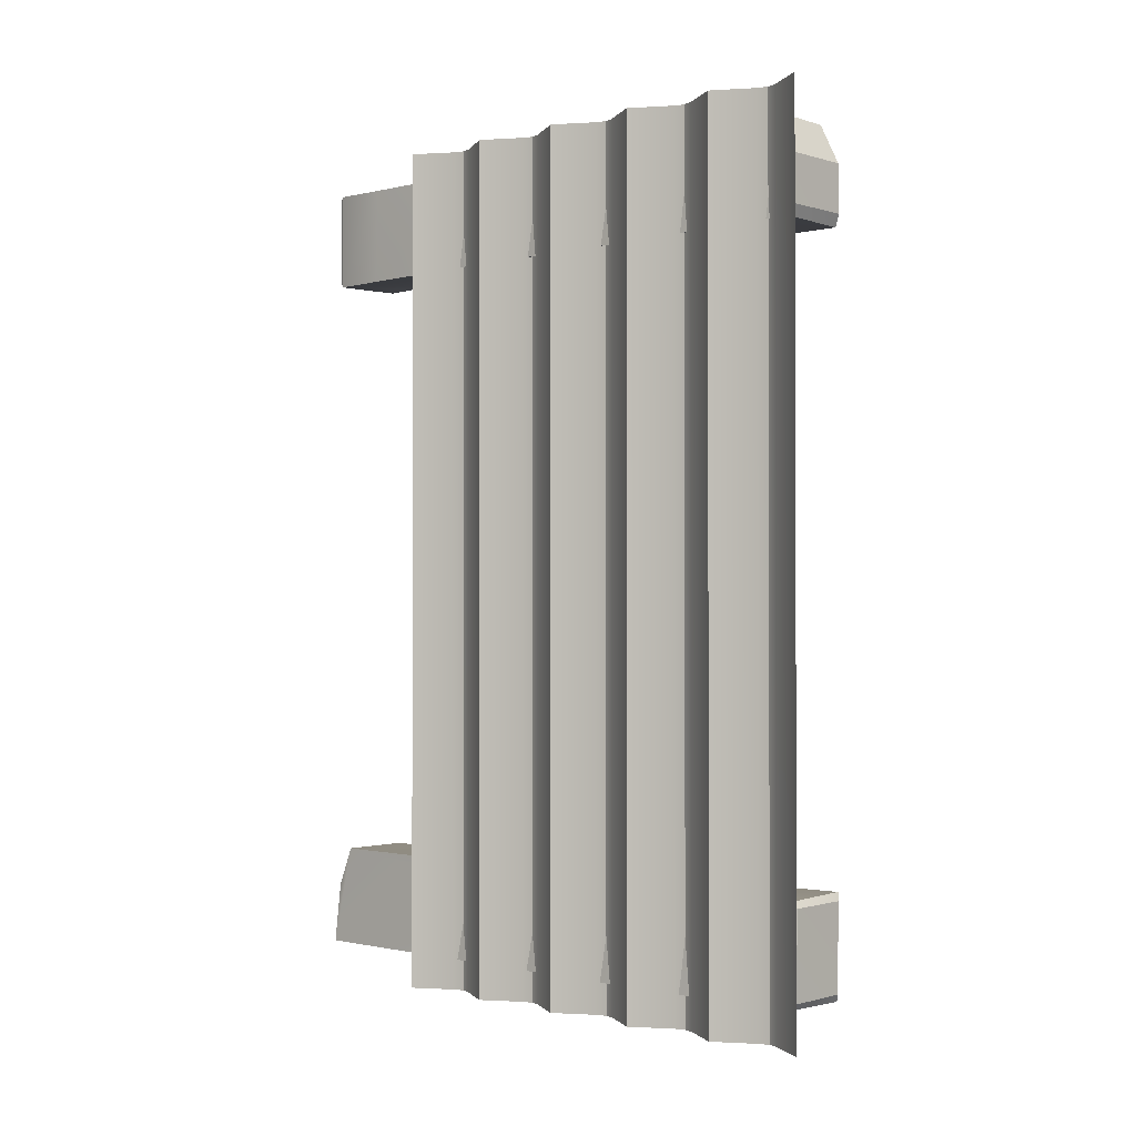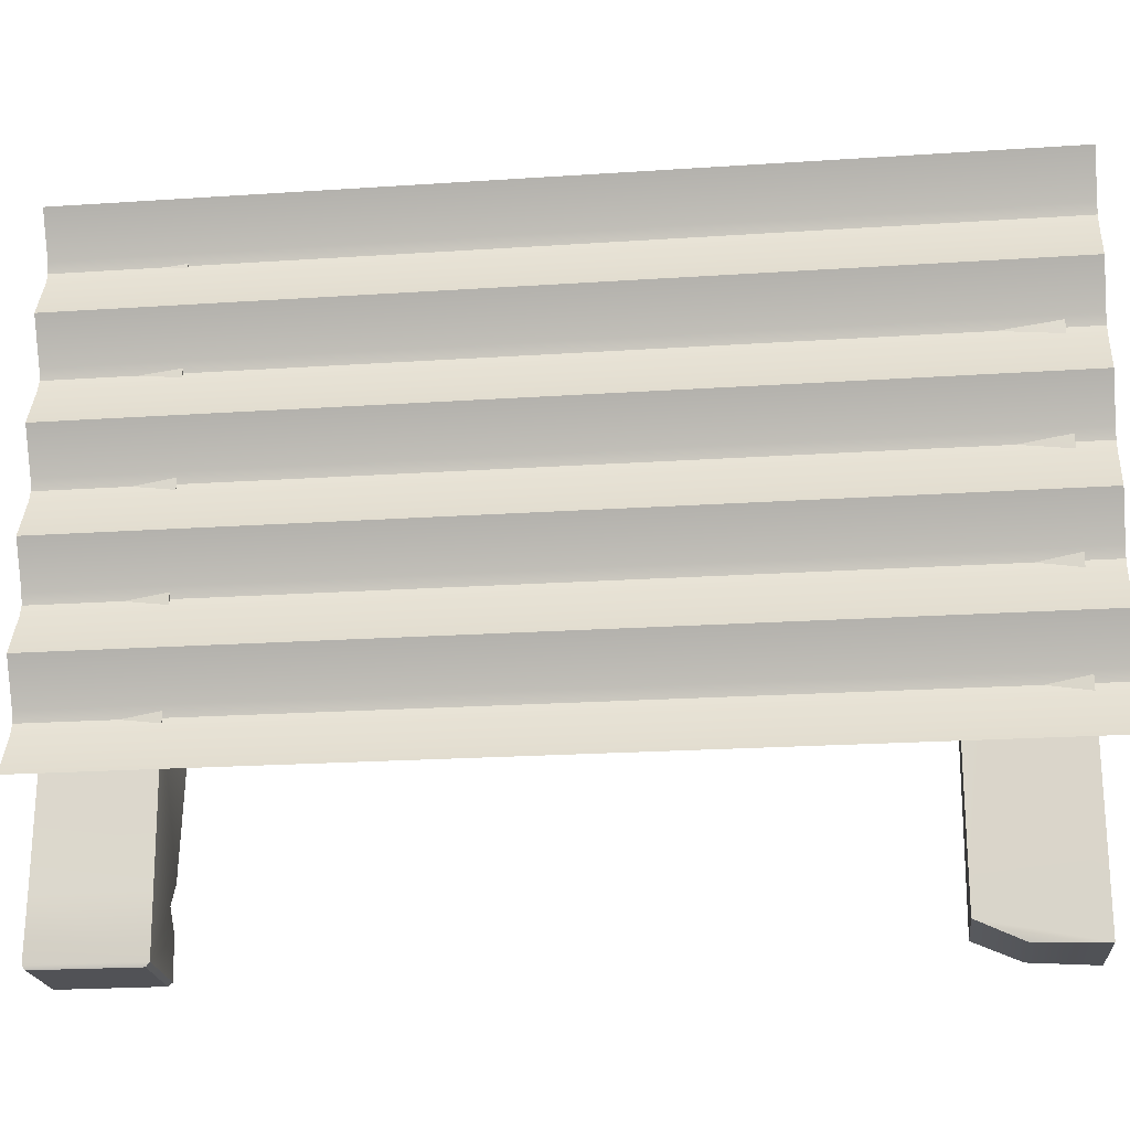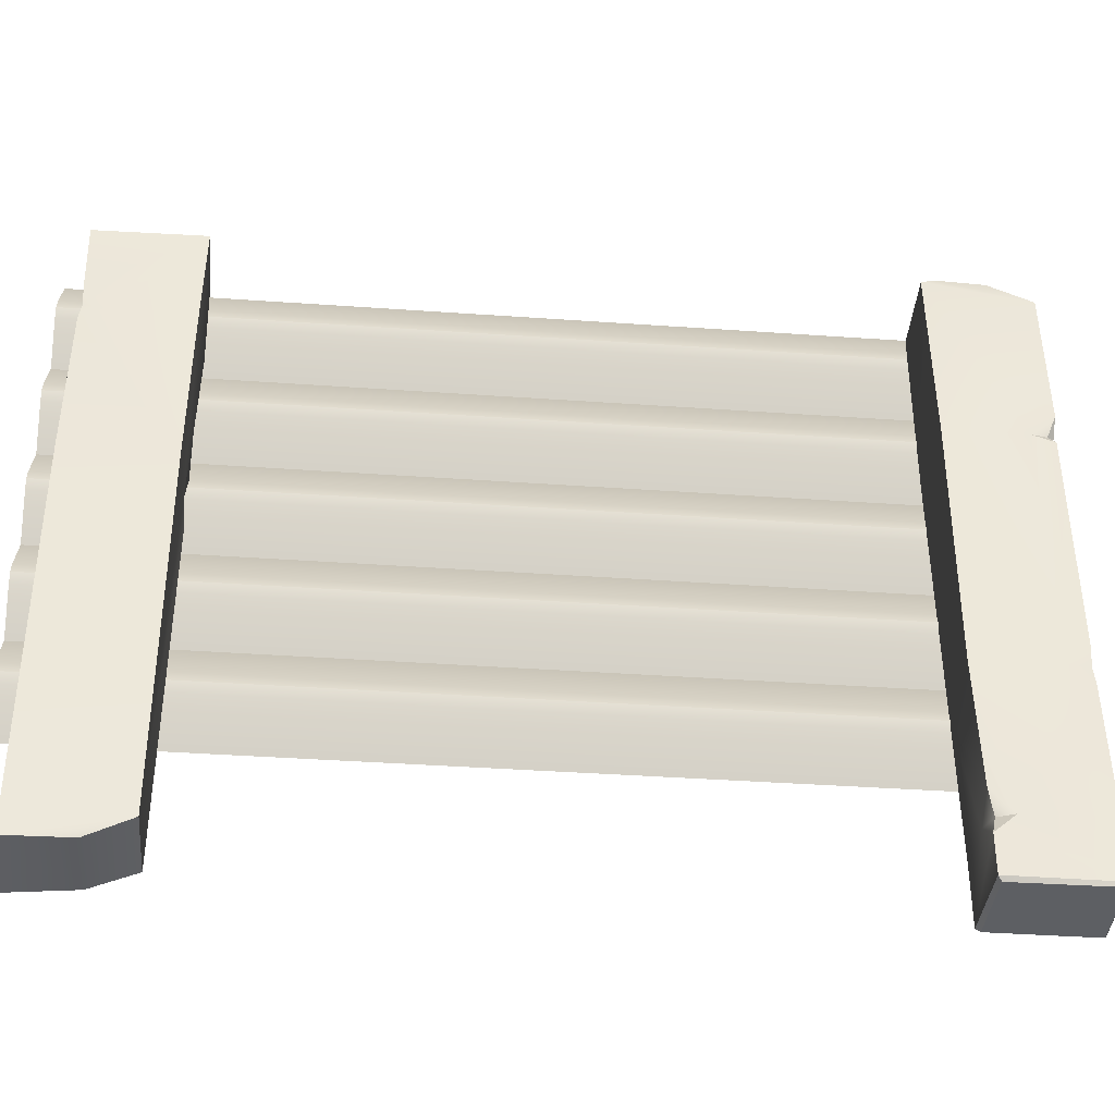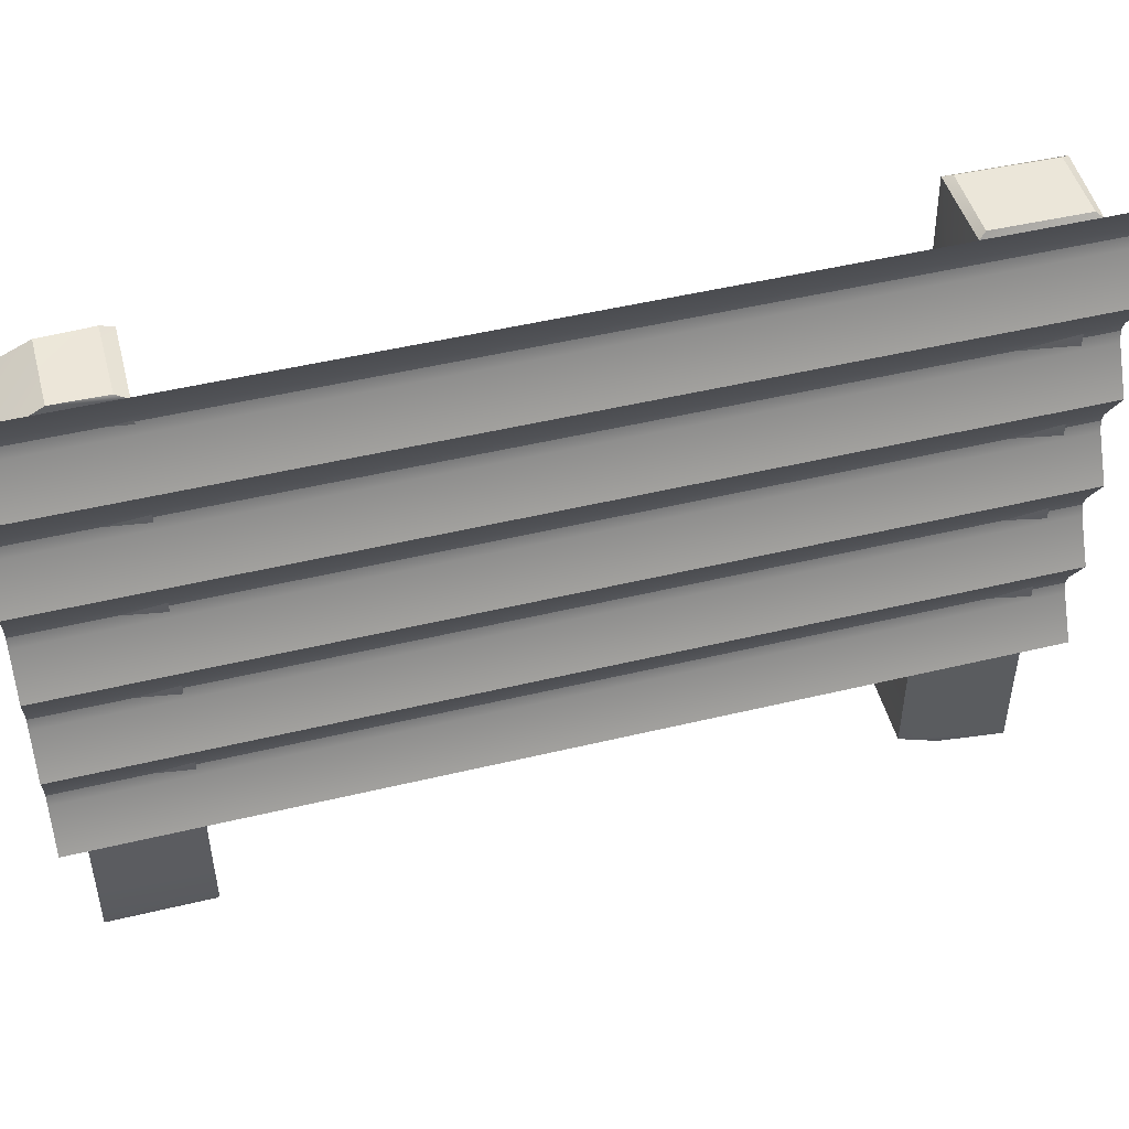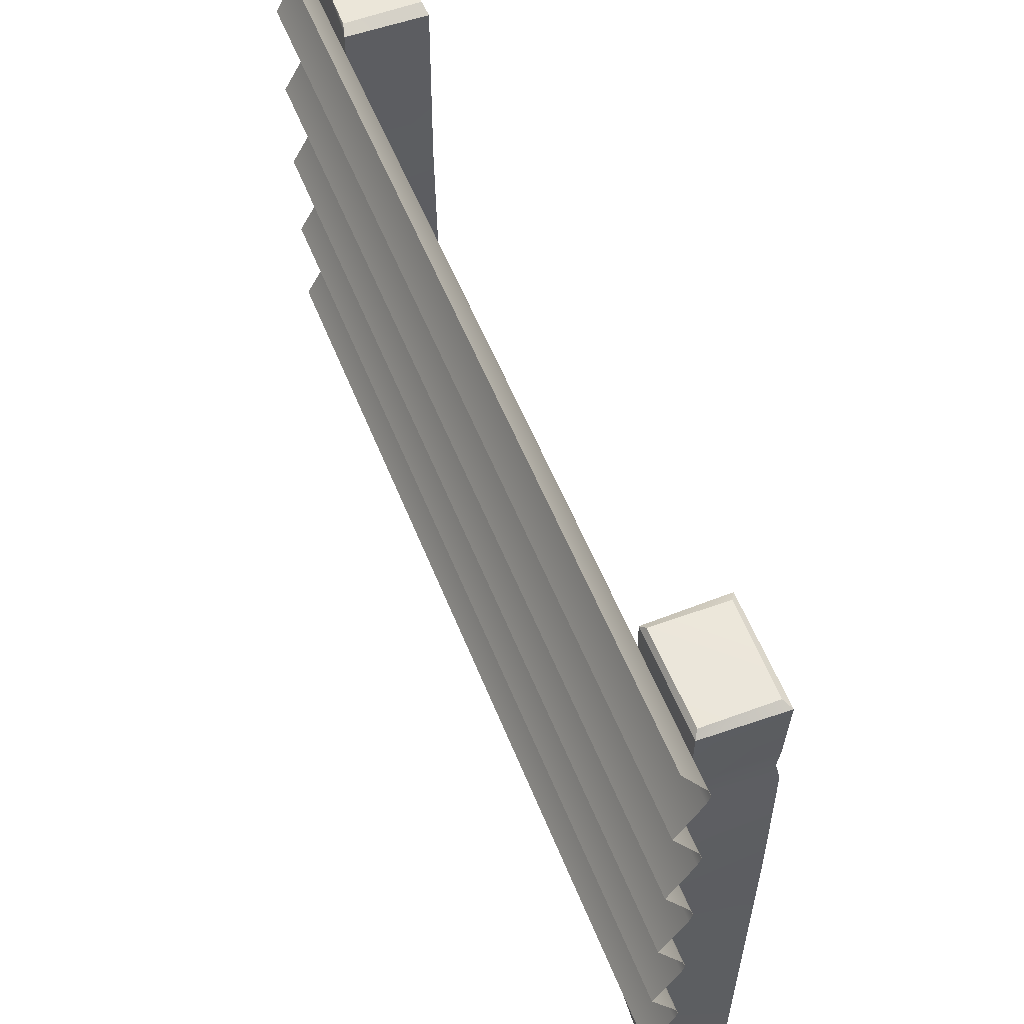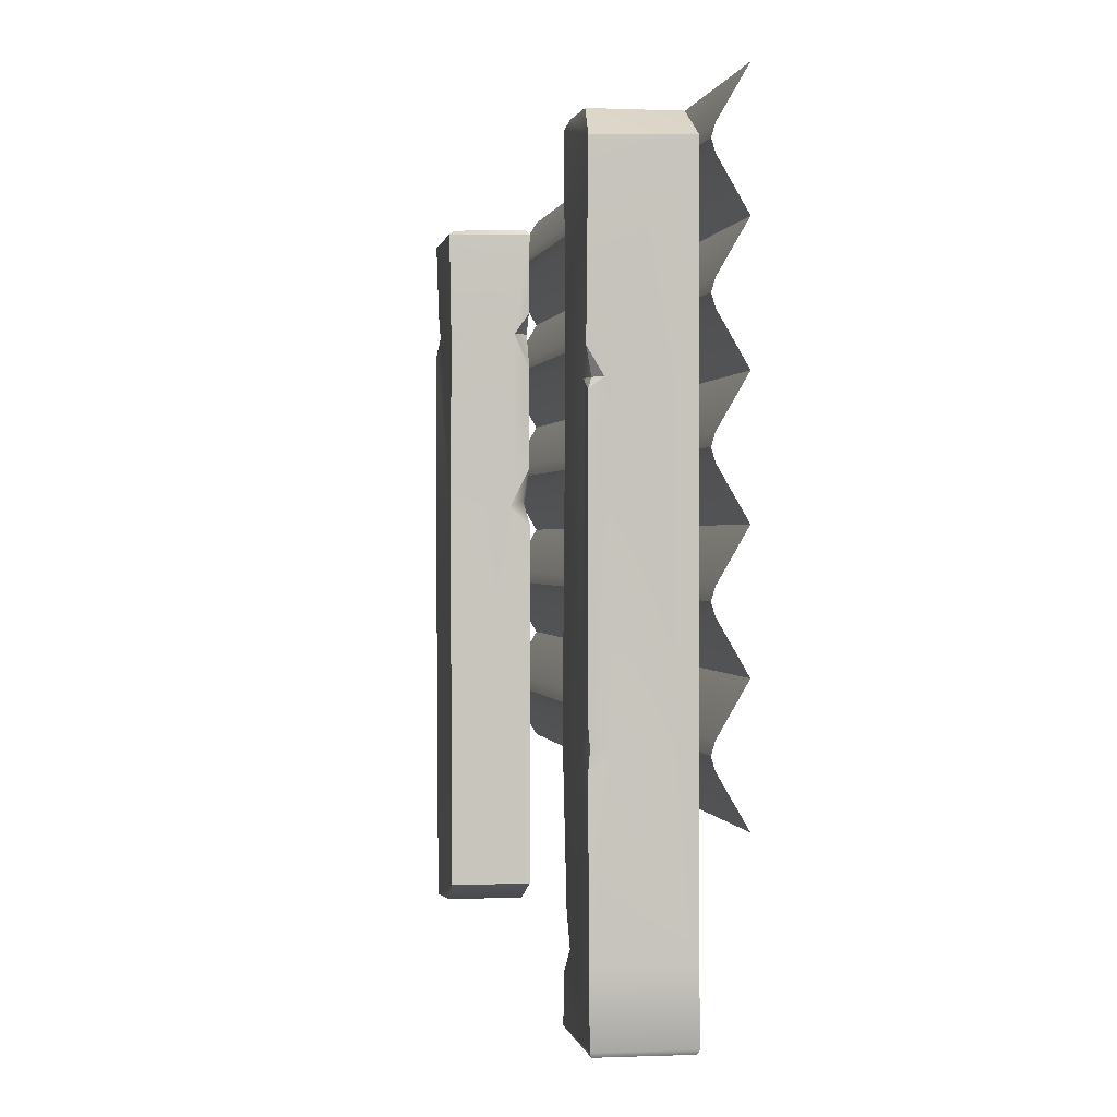
<metadata>
{"format":"obj","ext":"obj","renderer":"f3d","projection":"perspective","resolution":1024,"background":"white","views":[{"elev":-1.1,"azim":132.9,"up":"+Z"},{"elev":-21.3,"azim":96.8,"up":"+Y"},{"elev":-39.8,"azim":-95.0,"up":"+Y"},{"elev":49.1,"azim":75.1,"up":"+Y"},{"elev":56.6,"azim":158.3,"up":"+Y"},{"elev":0.4,"azim":-9.6,"up":"+Y"}]}
</metadata>
<code>
v  0.0527 0.0389 0.9814
v  -0.1137 0.0389 0.9791
v  -0.1121 0.0389 0.7594
v  0.0525 0.0389 0.7572
v  0.053 1.521 0.8886
v  0.0554 1.521 0.7771
v  -0.1124 1.52 0.7771
v  -0.1077 1.521 0.8886
v  0.0652 0.5162 0.7502
v  0.0652 1.092 0.7481
v  0.0553 1.092 0.9829
v  0.0551 0.5162 0.9833
v  -0.1194 0.5162 0.7459
v  -0.116 1.092 0.7525
v  -0.12 0.5162 0.9319
v  -0.118 1.092 0.9308
v  -0.0941 1.092 0.9832
v  -0.0787 0.5162 0.9896
v  0.0684 0.7215 -1.039
v  0.1237 0.6267 -1.039
v  0.1237 0.6267 1.039
v  0.0684 0.7215 1.039
v  0.1237 1.338 -1.039
v  0.0684 1.243 -1.039
v  0.0684 1.243 1.039
v  0.1237 1.338 1.039
v  0.0684 0.4845 -1.039
v  0.1237 0.3897 -1.039
v  0.1237 0.3897 1.039
v  0.0684 0.4845 1.039
v  0.0684 0.532 -1.039
v  0.0684 0.532 1.039
v  0.1237 0.8637 1.039
v  0.0684 0.9585 1.039
v  0.0684 0.9585 -1.039
v  0.1237 0.8637 -1.039
v  0.0684 0.7689 1.039
v  0.0684 0.7689 -1.039
v  0.1237 1.101 -1.039
v  0.0684 1.006 -1.039
v  0.0684 1.006 1.039
v  0.1237 1.101 1.039
v  0.0684 1.195 -1.039
v  0.0684 1.195 1.039
v  0.0684 1.48 1.039
v  0.1237 1.575 1.039
v  0.1237 1.575 -1.039
v  0.0684 1.48 -1.039
v  0.0684 1.432 1.039
v  0.0684 1.432 -1.039
v  0.0614 0.9822 1.039
v  0.0614 0.9822 -1.039
v  0.0614 0.5082 -1.039
v  0.0614 0.5082 1.039
v  0.0614 0.7452 1.039
v  0.0614 0.7452 -1.039
v  0.0614 1.219 -1.039
v  0.0614 1.219 1.039
v  0.0614 1.456 1.039
v  0.0614 1.456 -1.039
v  -0.1156 0.0339 -0.9582
v  0.066 0.0339 -0.9665
v  0.0547 0.0409 -0.819
v  -0.1079 0.0409 -0.819
v  -0.1045 1.516 -0.9459
v  -0.1075 1.517 -0.741
v  0.0513 1.523 -0.741
v  0.0495 1.519 -0.9459
v  -0.1152 0.0848 -0.7228
v  -0.116 0.9135 -0.7279
v  -0.1193 0.9135 -0.9642
v  0.0157 0.9135 -0.7258
v  0.0581 0.0848 -0.7228
v  0.0576 0.9135 -0.7992
v  0.0583 0.8738 -0.722
v  0.066 0.9135 -0.9642
v  -0.12 1.465 0.9845
v  0.0551 1.468 0.9854
v  0.0626 1.51 0.7511
v  -0.1175 1.507 0.749
v  0.0552 0.1796 0.9861
v  0.0566 0.1796 0.7496
v  -0.0631 0.1796 0.7491
v  -0.1139 0.2359 0.7538
v  -0.1237 1.14 0.9862
v  -0.1167 0.1796 0.8019
v  -0.1118 1.092 0.9676
v  -0.12 1.073 0.9816
v  -0.12 0.4753 0.9822
v  -0.1161 0.5162 0.9796
v  -0.12 0.557 0.9824
v  0.0567 0.0479 0.9873
v  0.0565 0.0479 0.7484
v  -0.1177 0.1373 0.7534
v  -0.1177 0.0479 0.9849
v  -0.1188 0.1796 0.9872
v  -0.1021 0.1796 0.7644
v  -0.1194 0.0479 0.7518
v  -0.115 1.286 -0.7263
v  -0.1192 1.508 -0.7229
v  -0.1152 1.286 -0.9074
v  0.024 1.292 -0.7185
v  0.0583 1.294 -0.9023
v  0.059 1.349 -0.9599
v  0.0569 1.337 -0.7273
v  0.0572 1.294 -0.7607
v  -0.1135 1.349 -0.9611
v  -0.1182 1.504 -0.965
v  0.0586 1.508 -0.9604
v  -0.1101 1.298 -0.9574
v  -0.1193 1.253 -0.9619
v  0.0557 1.294 -0.9574
v  0.066 1.249 -0.9619
v  0.0587 1.511 -0.7268
v  0.0446 1.294 -0.7478
v  0.058 1.219 -0.7278
v  0.0559 0.9944 -0.7234
v  0.0463 0.9274 -0.7471
g z
f 1 2 3 4
f 5 6 7 8
f 9 10 11 12
f 13 14 10 9
f 15 16 14 13
f 12 11 17 18
f 19 20 21 22
f 23 24 25 26
f 27 28 29 30
f 20 31 32 21
f 33 34 35 36
f 37 33 36 38
f 39 40 41 42
f 43 39 42 44
f 45 46 47 48
f 26 49 50 23
f 34 51 52 35
f 31 53 54 32
f 22 55 56 19
f 24 57 58 25
f 49 59 60 50
f 51 41 40 52
f 53 27 30 54
f 55 37 38 56
f 57 43 44 58
f 59 45 48 60
f 61 62 63 64
f 65 66 67 68
f 61 69 70 71
f 69 72 70
f 73 62 74 75
f 62 61 71 76
f 8 77 78 5
f 6 79 80 7
f 10 79 78 11
f 12 81 82 9
f 14 80 79 10
f 9 83 84 13
f 16 85 80 14
f 13 84 86 15
f 11 78 85 17
f 18 81 12
f 85 87 17
f 85 16 87
f 87 88 17
f 16 88 87
f 89 90 15
f 89 18 90
f 90 91 15
f 18 91 90
f 81 92 93 82
f 82 93 83
f 86 94 95 96
f 96 95 92 81
f 94 97 83
f 94 86 97
f 97 84 83
f 86 84 97
f 77 8 7 80
f 79 6 5 78
f 85 77 80
f 78 77 85
f 92 95 2 1
f 95 98 3 2
f 98 93 4 3
f 93 92 1 4
f 15 91 88 16
f 17 88 91 18
f 18 89 96 81
f 86 96 89 15
f 94 98 95
f 93 98 94 83
f 9 82 83
f 63 73 69 64
f 99 100 101
f 102 100 99
f 103 104 105 106
f 107 108 109 104
f 101 110 111
f 103 112 104
f 111 110 112 113
f 101 107 110
f 103 113 112
f 110 107 104 112
f 108 100 66 65
f 100 114 67 66
f 114 109 68 67
f 109 108 65 68
f 105 115 106
f 105 102 115
f 115 116 106
f 102 116 115
f 70 101 111 71
f 72 102 99 70
f 76 113 117 74
f 71 111 113 76
f 75 118 72
f 75 74 118
f 118 117 72
f 74 117 118
f 61 64 69
f 73 63 62
f 69 73 75 72
f 62 76 74
f 113 103 106 116
f 113 116 117
f 104 109 114 105
f 102 105 114 100
f 72 117 116 102
f 100 108 107 101
f 70 99 101

</code>
